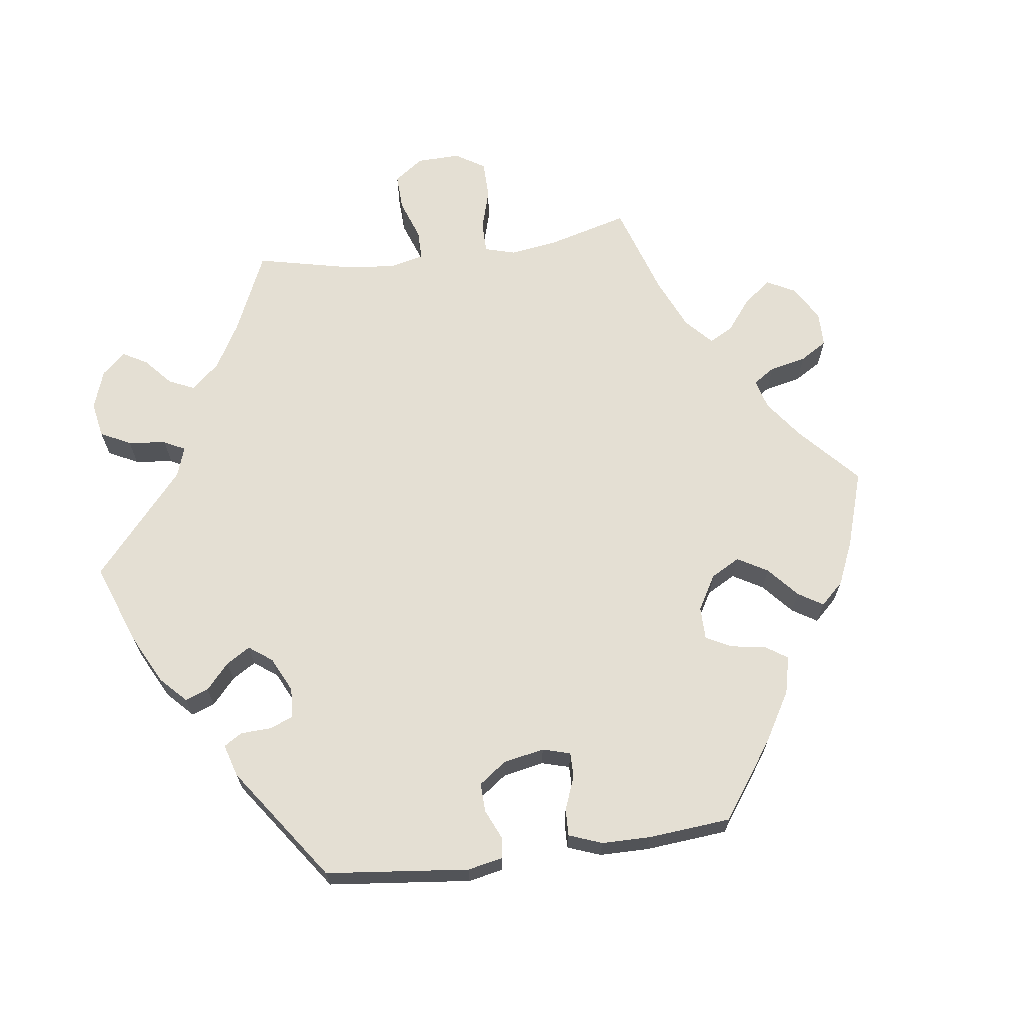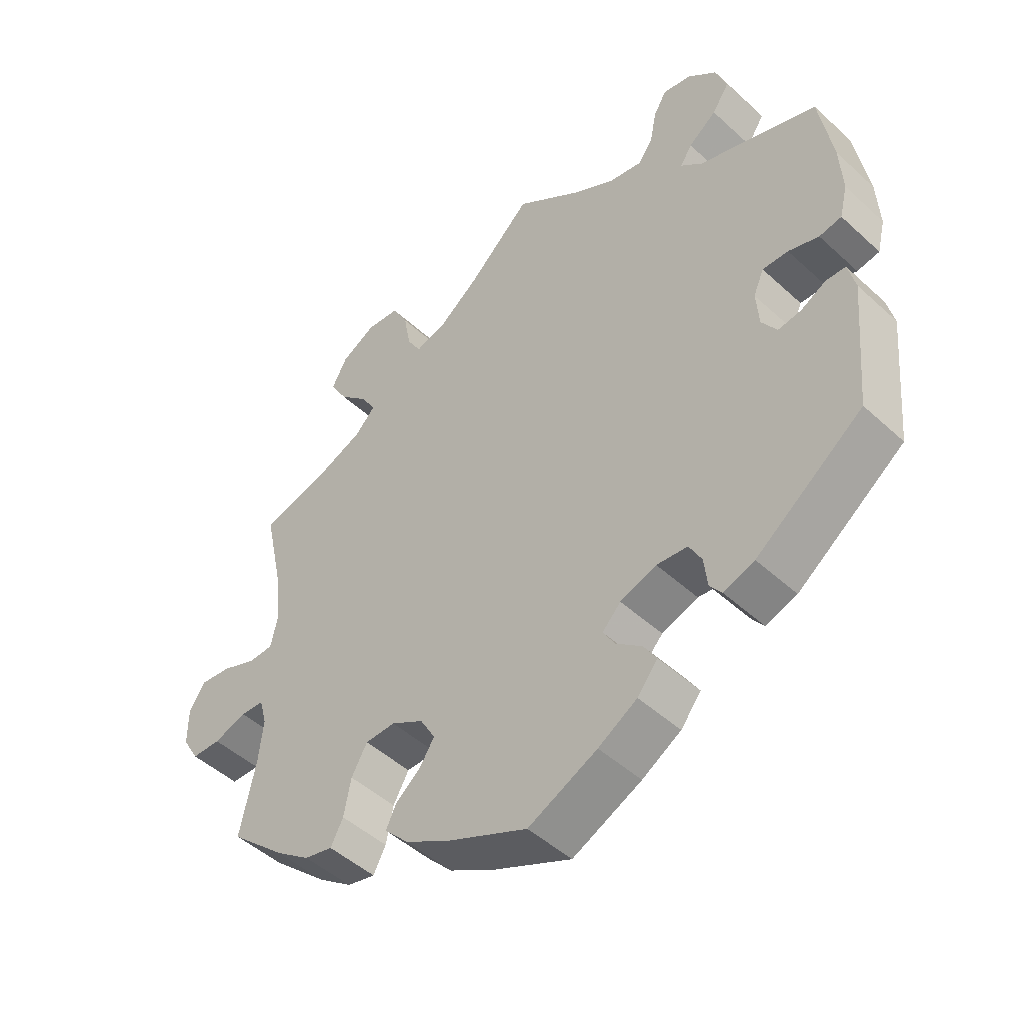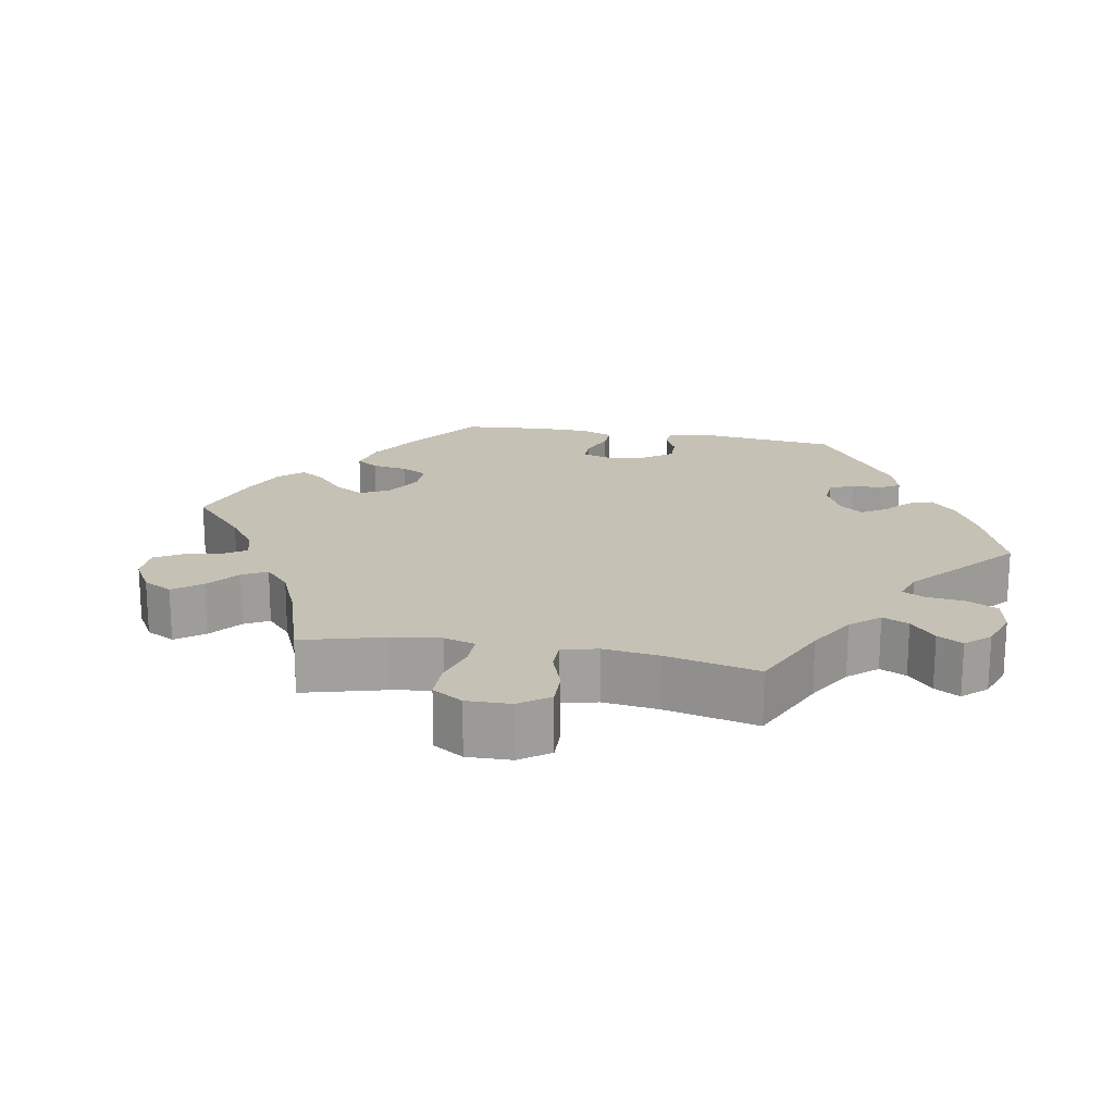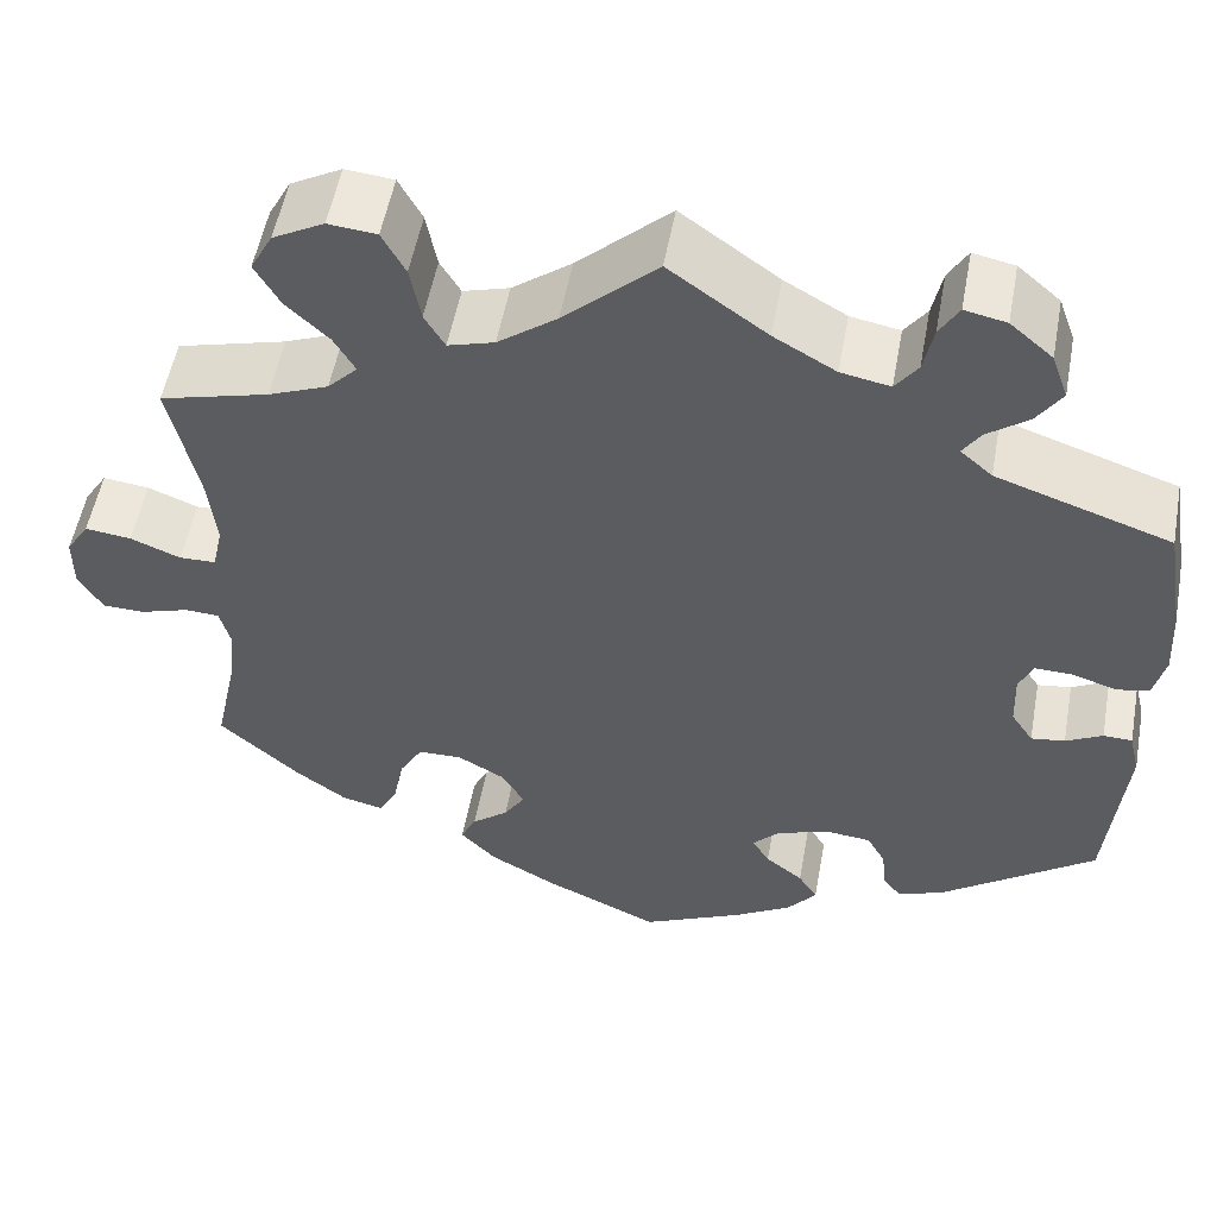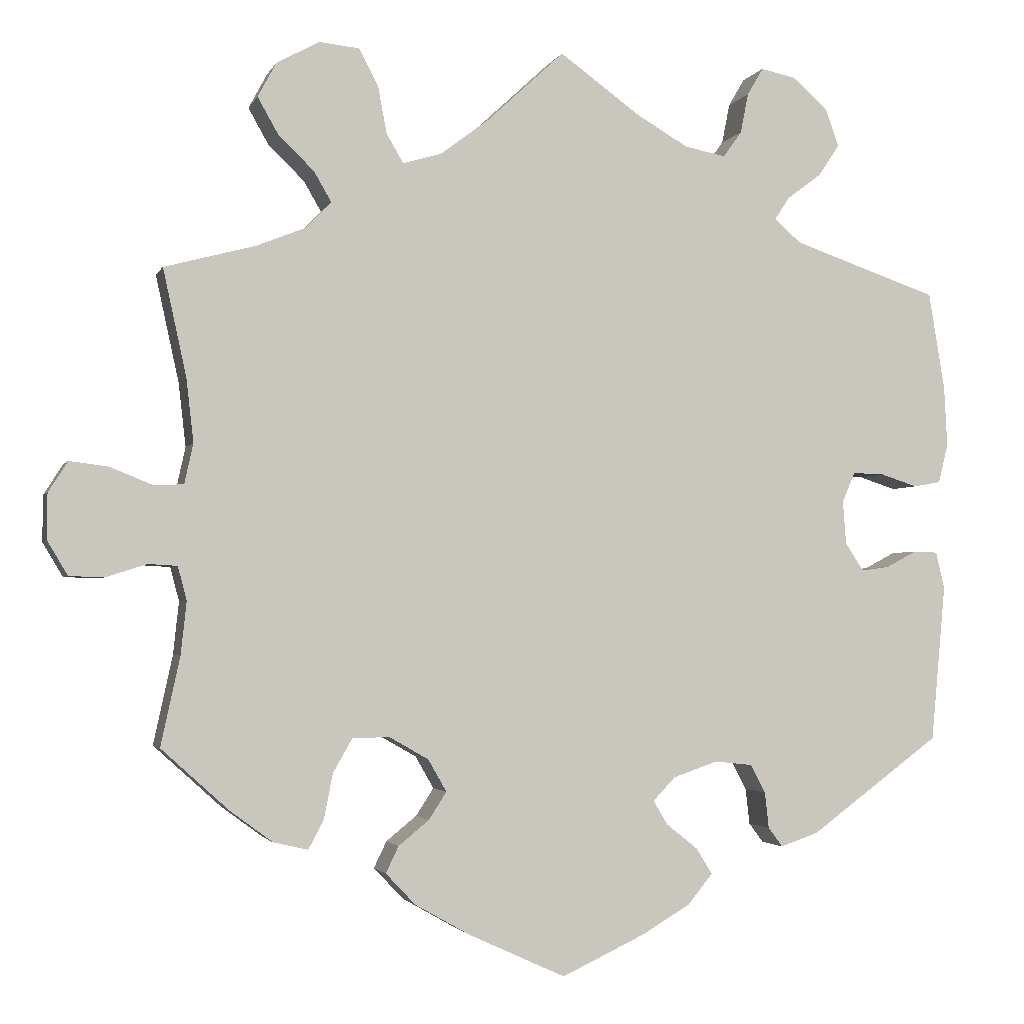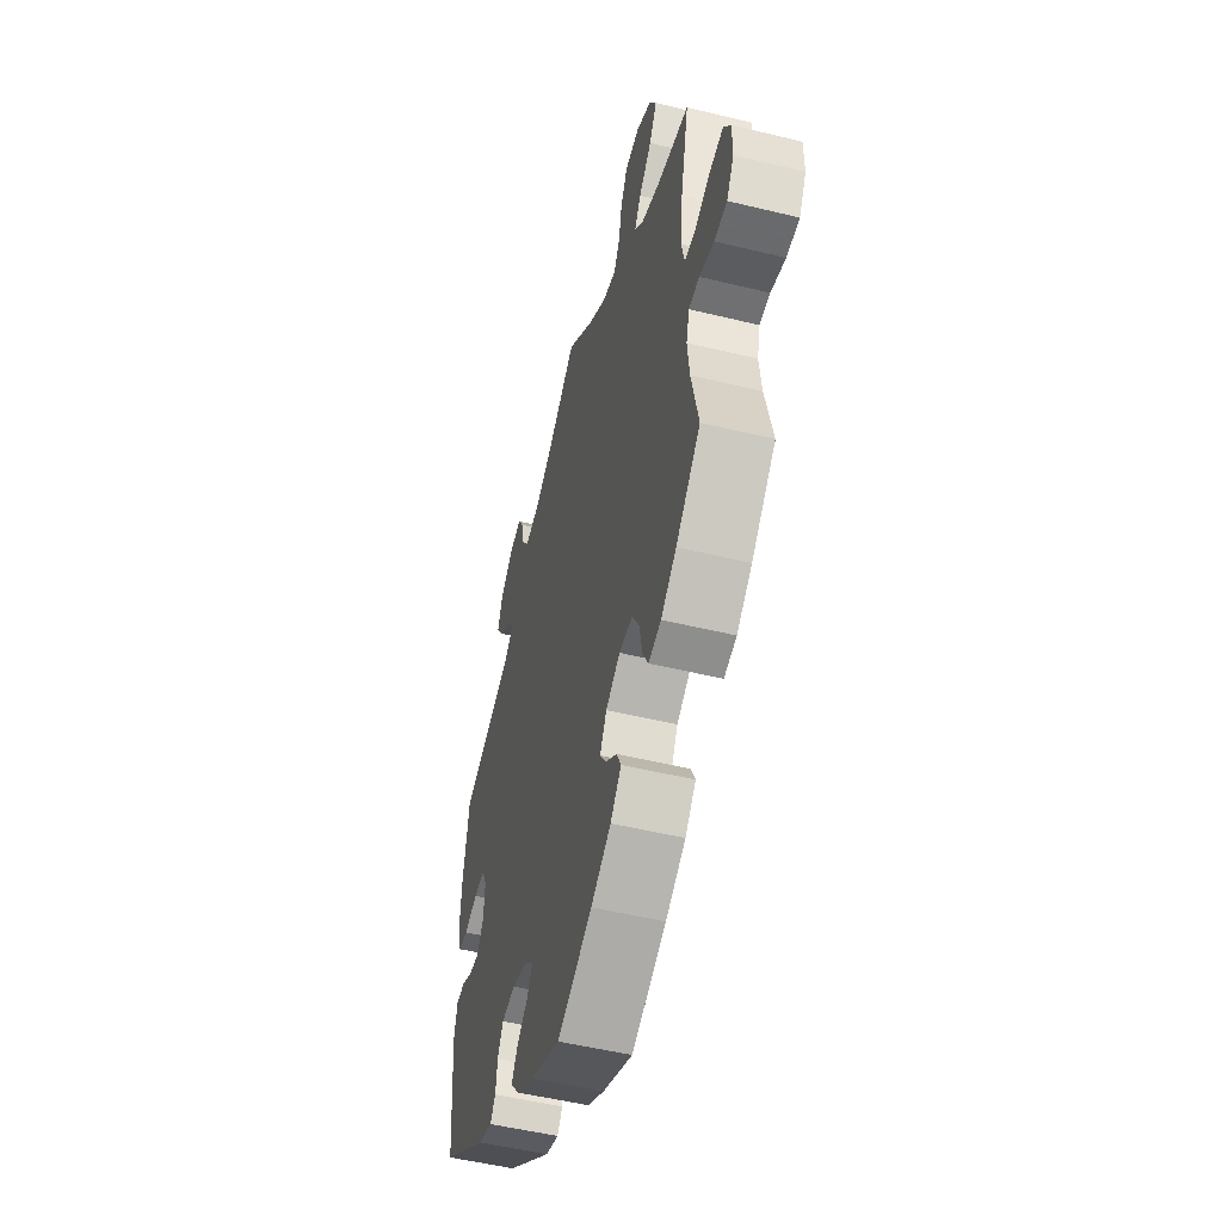
<metadata>
{"format":"obj","ext":"obj","renderer":"f3d","projection":"perspective","resolution":1024,"background":"white","views":[{"elev":66.8,"azim":142.2,"up":"+Y"},{"elev":-47.9,"azim":44.3,"up":"+Z"},{"elev":18.7,"azim":-19.5,"up":"+Y"},{"elev":53.7,"azim":10.4,"up":"+Z"},{"elev":-2.5,"azim":-15.1,"up":"+Z"},{"elev":-51.9,"azim":-104.7,"up":"+Z"}]}
</metadata>
<code>
v 0.52 0.07 0.168
v 0.524 0.07 0.093
v 0.512 0.07 0.044
v 0.478 0.07 0.038
v 0.432 0.07 0.053
v 0.393 0.07 0.054
v 0.377 0.07 0.017
v 0.381 0.07 -0.037
v 0.404 0.07 -0.072
v 0.439 0.07 -0.067
v 0.477 0.07 -0.047
v 0.507 0.07 -0.048
v 0.518 0.07 -0.094
v 0.5 0.07 -0.289
v 0.338 0.07 -0.408
v 0.291 0.07 -0.424
v 0.273 0.07 -0.4
v 0.268 0.07 -0.355
v 0.249 0.07 -0.32
v 0.202 0.07 -0.315
v 0.147 0.07 -0.334
v 0.119 0.07 -0.363
v 0.137 0.07 -0.393
v 0.176 0.07 -0.424
v 0.196 0.07 -0.456
v 0.165 0.07 -0.494
v 0.106 0.07 -0.529
v 0.001 0.07 -0.578
v -0.119 0.07 -0.523
v -0.188 0.07 -0.484
v -0.225 0.07 -0.445
v -0.209 0.07 -0.412
v -0.171 0.07 -0.381
v -0.149 0.07 -0.347
v -0.172 0.07 -0.307
v -0.221 0.07 -0.279
v -0.267 0.07 -0.28
v -0.291 0.07 -0.322
v -0.302 0.07 -0.378
v -0.321 0.07 -0.414
v -0.364 0.07 -0.404
v -0.417 0.07 -0.365
v -0.501 0.07 -0.289
v -0.477 0.07 -0.178
v -0.47 0.07 -0.113
v -0.481 0.07 -0.071
v -0.517 0.07 -0.069
v -0.567 0.07 -0.085
v -0.611 0.07 -0.084
v -0.636 0.07 -0.042
v -0.636 0.07 0.015
v -0.612 0.07 0.053
v -0.564 0.07 0.047
v -0.512 0.07 0.026
v -0.474 0.07 0.027
v -0.463 0.07 0.077
v -0.472 0.07 0.156
v -0.501 0.07 0.289
v -0.388 0.07 0.319
v -0.326 0.07 0.344
v -0.295 0.07 0.376
v -0.317 0.07 0.414
v -0.361 0.07 0.456
v -0.387 0.07 0.502
v -0.364 0.07 0.545
v -0.311 0.07 0.574
v -0.261 0.07 0.569
v -0.237 0.07 0.524
v -0.226 0.07 0.465
v -0.205 0.07 0.429
v -0.157 0.07 0.443
v -0.096 0.07 0.489
v 0 0.07 0.578
v 0.101 0.07 0.505
v 0.165 0.07 0.468
v 0.216 0.07 0.458
v 0.239 0.07 0.49
v 0.249 0.07 0.54
v 0.269 0.07 0.574
v 0.312 0.07 0.565
v 0.356 0.07 0.527
v 0.373 0.07 0.479
v 0.347 0.07 0.44
v 0.304 0.07 0.408
v 0.286 0.07 0.38
v 0.319 0.07 0.351
v 0.5 0.07 0.289
v 0.52 0 0.168
v 0.524 0 0.093
v 0.512 0 0.044
v 0.478 0 0.038
v 0.432 0 0.053
v 0.393 0 0.054
v 0.377 0 0.017
v 0.381 0 -0.037
v 0.404 0 -0.072
v 0.439 0 -0.067
v 0.477 0 -0.047
v 0.507 0 -0.048
v 0.518 0 -0.094
v 0.5 0 -0.289
v 0.338 0 -0.408
v 0.291 0 -0.424
v 0.273 0 -0.4
v 0.268 0 -0.355
v 0.249 0 -0.32
v 0.202 0 -0.315
v 0.147 0 -0.334
v 0.119 0 -0.363
v 0.137 0 -0.393
v 0.176 0 -0.424
v 0.196 0 -0.456
v 0.165 0 -0.494
v 0.106 0 -0.529
v 0.001 0 -0.578
v -0.119 0 -0.523
v -0.188 0 -0.484
v -0.225 0 -0.445
v -0.209 0 -0.412
v -0.171 0 -0.381
v -0.149 0 -0.347
v -0.172 0 -0.307
v -0.221 0 -0.279
v -0.267 0 -0.28
v -0.291 0 -0.322
v -0.302 0 -0.378
v -0.321 0 -0.414
v -0.364 0 -0.404
v -0.417 0 -0.365
v -0.501 0 -0.289
v -0.477 0 -0.178
v -0.47 0 -0.113
v -0.481 0 -0.071
v -0.517 0 -0.069
v -0.567 0 -0.085
v -0.611 0 -0.084
v -0.636 0 -0.042
v -0.636 0 0.015
v -0.612 0 0.053
v -0.564 0 0.047
v -0.512 0 0.026
v -0.474 0 0.027
v -0.463 0 0.077
v -0.472 0 0.156
v -0.501 0 0.289
v -0.388 0 0.319
v -0.326 0 0.344
v -0.295 0 0.376
v -0.317 0 0.414
v -0.361 0 0.456
v -0.387 0 0.502
v -0.364 0 0.545
v -0.311 0 0.574
v -0.261 0 0.569
v -0.237 0 0.524
v -0.226 0 0.465
v -0.205 0 0.429
v -0.157 0 0.443
v -0.096 0 0.489
v 0 0 0.578
v 0.101 0 0.505
v 0.165 0 0.468
v 0.216 0 0.458
v 0.239 0 0.49
v 0.249 0 0.54
v 0.269 0 0.574
v 0.312 0 0.565
v 0.356 0 0.527
v 0.373 0 0.479
v 0.347 0 0.44
v 0.304 0 0.408
v 0.286 0 0.38
v 0.319 0 0.351
v 0.5 0 0.289
f 86 87 1 2
f 85 86 2 3
f 81 82 83 84
f 81 84 85
f 80 81 85
f 77 78 79 80
f 76 77 80 85
f 75 76 85 3
f 72 73 74
f 71 72 74 75
f 70 71 75 3
f 66 67 68 69
f 66 69 70
f 65 66 70
f 62 63 64 65
f 61 62 65 70
f 60 61 70 3
f 57 58 59
f 56 57 59 60
f 55 56 60
f 51 52 53 54
f 51 54 55
f 50 51 55
f 47 48 49 50
f 46 47 50 55
f 45 46 55 60
f 41 42 43 44
f 38 39 40 41
f 37 38 41 44
f 36 37 44 45
f 30 31 32 33
f 30 33 34
f 29 30 34
f 28 29 34
f 27 28 34 35
f 23 24 25 26
f 22 23 26 27
f 15 16 17 18
f 15 18 19
f 14 15 19
f 13 14 19 20
f 10 11 12 13
f 9 10 13 20
f 60 3 4 5
f 60 5 6
f 35 36 45 60
f 22 27 35 60
f 21 22 60 6
f 8 9 20 21
f 7 8 21
f 6 7 21
f 89 88 174 173
f 90 89 173 172
f 171 170 169 168
f 172 171 168
f 172 168 167
f 167 166 165 164
f 172 167 164 163
f 90 172 163 162
f 161 160 159
f 162 161 159 158
f 90 162 158 157
f 156 155 154 153
f 157 156 153
f 157 153 152
f 152 151 150 149
f 157 152 149 148
f 90 157 148 147
f 146 145 144
f 147 146 144 143
f 147 143 142
f 141 140 139 138
f 142 141 138
f 142 138 137
f 137 136 135 134
f 142 137 134 133
f 147 142 133 132
f 131 130 129 128
f 128 127 126 125
f 131 128 125 124
f 132 131 124 123
f 120 119 118 117
f 121 120 117
f 121 117 116
f 121 116 115
f 122 121 115 114
f 113 112 111 110
f 114 113 110 109
f 105 104 103 102
f 106 105 102
f 106 102 101
f 107 106 101 100
f 100 99 98 97
f 107 100 97 96
f 92 91 90 147
f 93 92 147
f 147 132 123 122
f 147 122 114 109
f 93 147 109 108
f 108 107 96 95
f 108 95 94
f 108 94 93
f 1 88 89 2
f 2 89 90 3
f 3 90 91 4
f 4 91 92 5
f 5 92 93 6
f 6 93 94 7
f 7 94 95 8
f 8 95 96 9
f 9 96 97 10
f 10 97 98 11
f 11 98 99 12
f 12 99 100 13
f 13 100 101 14
f 14 101 102 15
f 15 102 103 16
f 16 103 104 17
f 17 104 105 18
f 18 105 106 19
f 19 106 107 20
f 20 107 108 21
f 21 108 109 22
f 22 109 110 23
f 23 110 111 24
f 24 111 112 25
f 25 112 113 26
f 26 113 114 27
f 27 114 115 28
f 28 115 116 29
f 29 116 117 30
f 30 117 118 31
f 31 118 119 32
f 32 119 120 33
f 33 120 121 34
f 34 121 122 35
f 35 122 123 36
f 36 123 124 37
f 37 124 125 38
f 38 125 126 39
f 39 126 127 40
f 40 127 128 41
f 41 128 129 42
f 42 129 130 43
f 43 130 131 44
f 44 131 132 45
f 45 132 133 46
f 46 133 134 47
f 47 134 135 48
f 48 135 136 49
f 49 136 137 50
f 50 137 138 51
f 51 138 139 52
f 52 139 140 53
f 53 140 141 54
f 54 141 142 55
f 55 142 143 56
f 56 143 144 57
f 57 144 145 58
f 58 145 146 59
f 59 146 147 60
f 60 147 148 61
f 61 148 149 62
f 62 149 150 63
f 63 150 151 64
f 64 151 152 65
f 65 152 153 66
f 66 153 154 67
f 67 154 155 68
f 68 155 156 69
f 69 156 157 70
f 70 157 158 71
f 71 158 159 72
f 72 159 160 73
f 73 160 161 74
f 74 161 162 75
f 75 162 163 76
f 76 163 164 77
f 77 164 165 78
f 78 165 166 79
f 79 166 167 80
f 80 167 168 81
f 81 168 169 82
f 82 169 170 83
f 83 170 171 84
f 84 171 172 85
f 85 172 173 86
f 86 173 174 87
f 87 174 88 1

</code>
